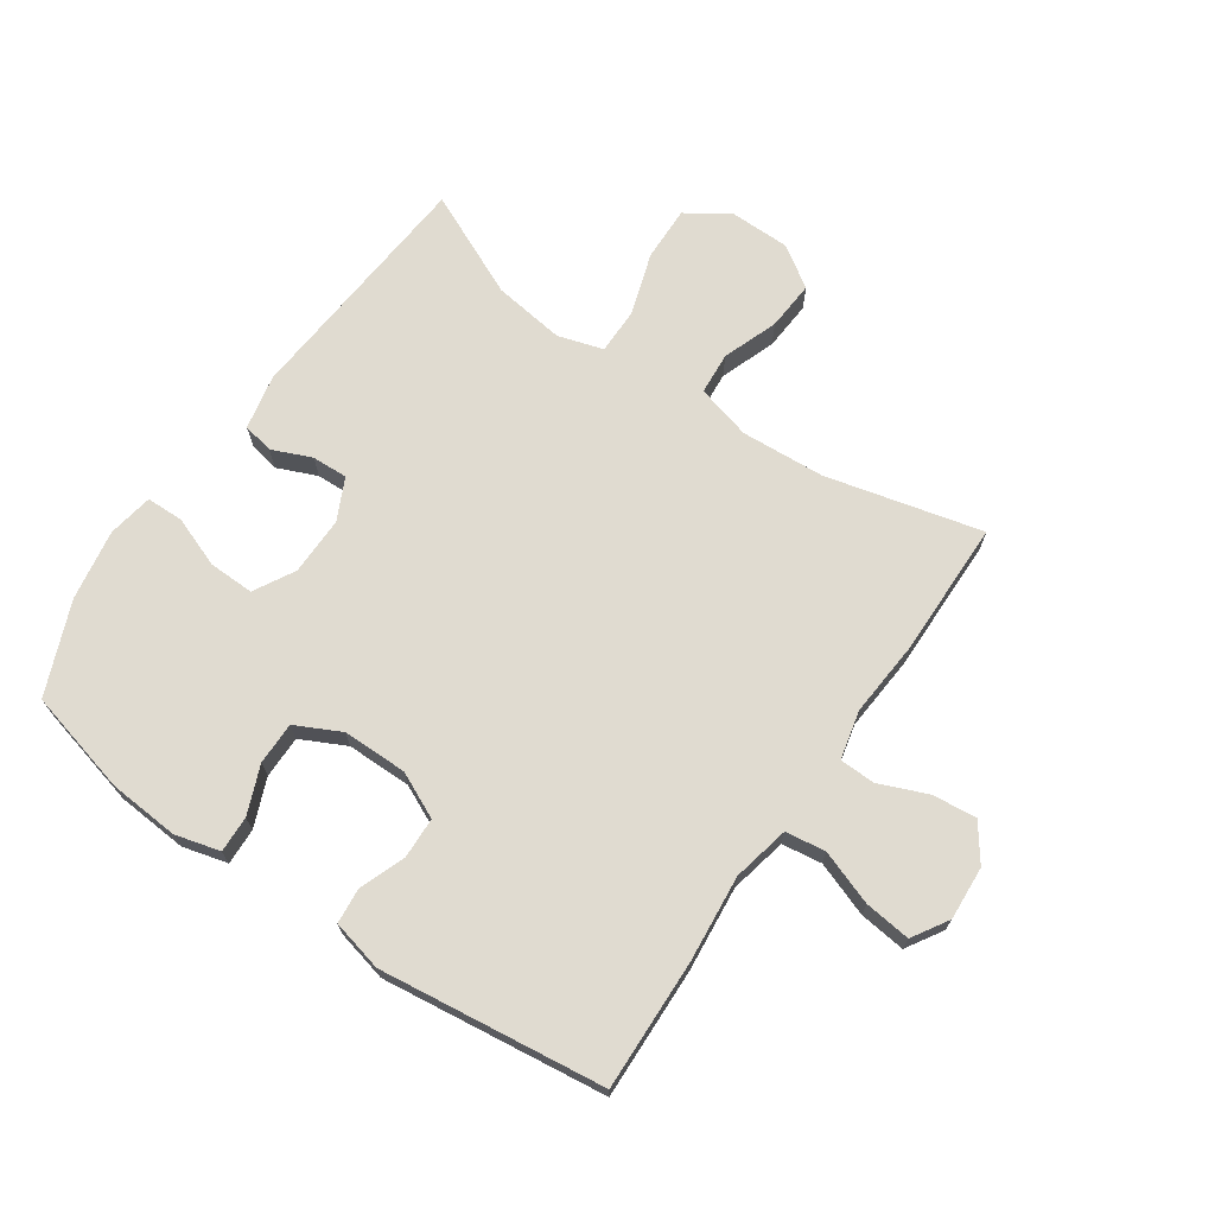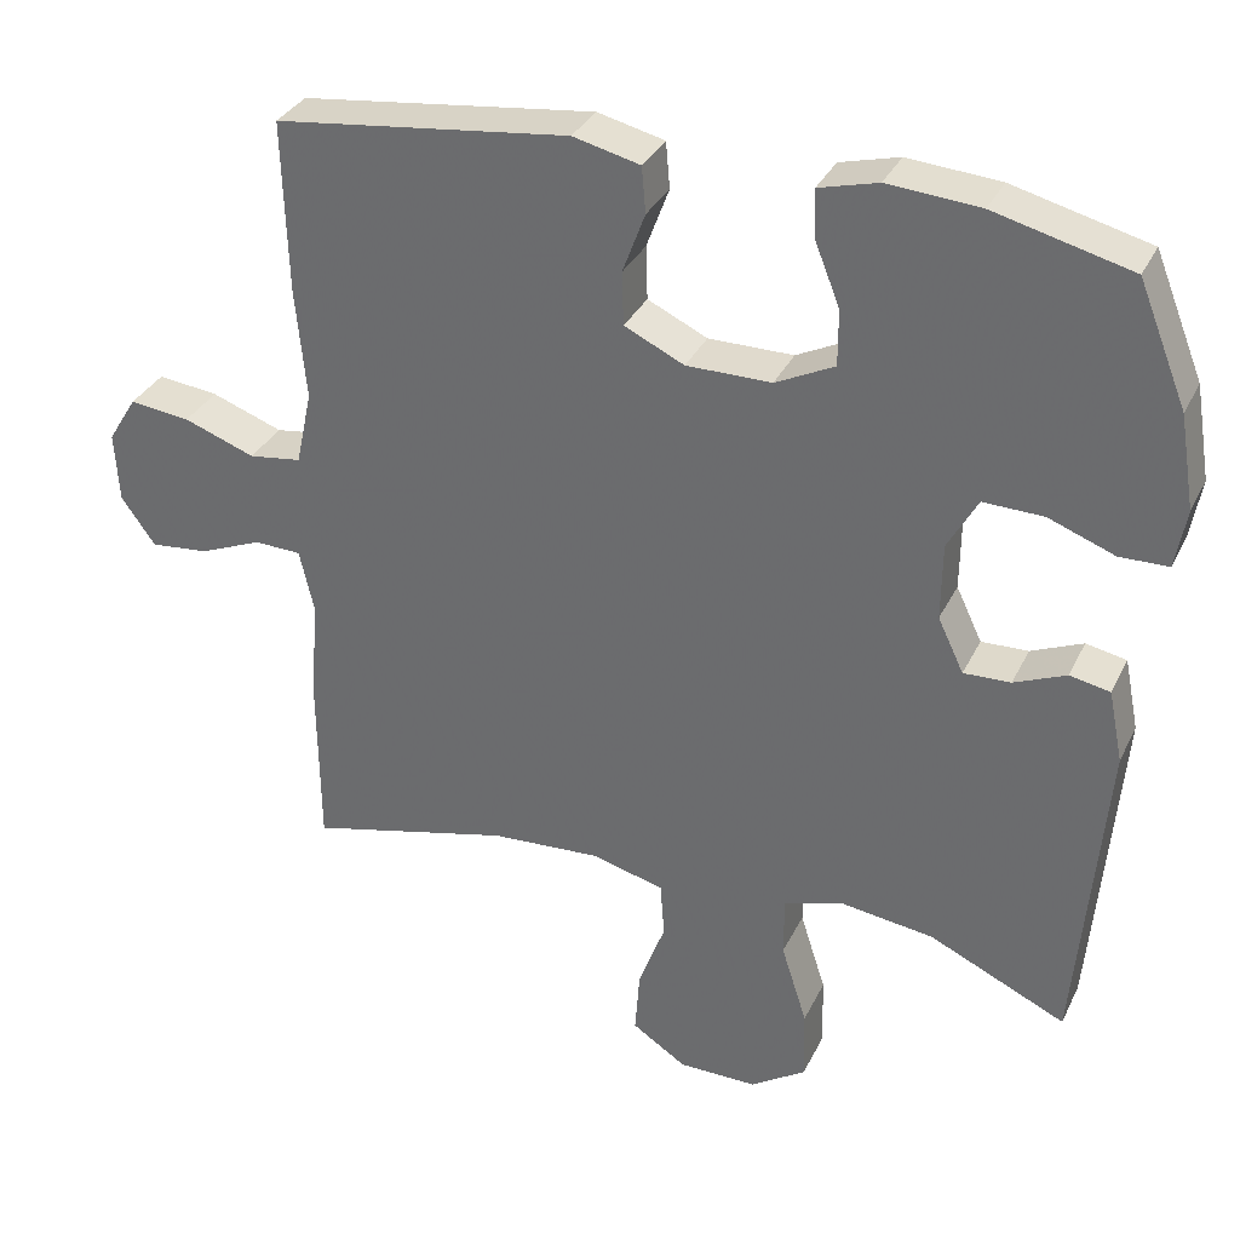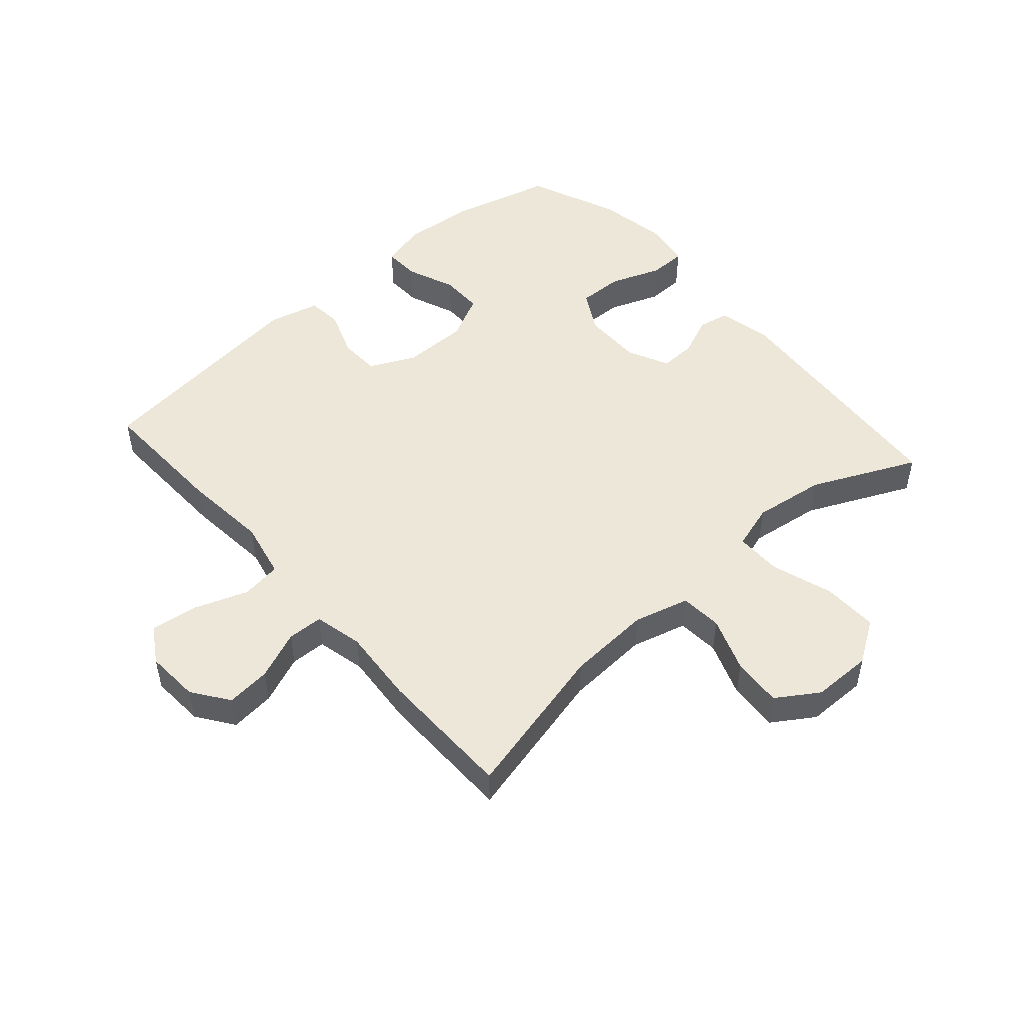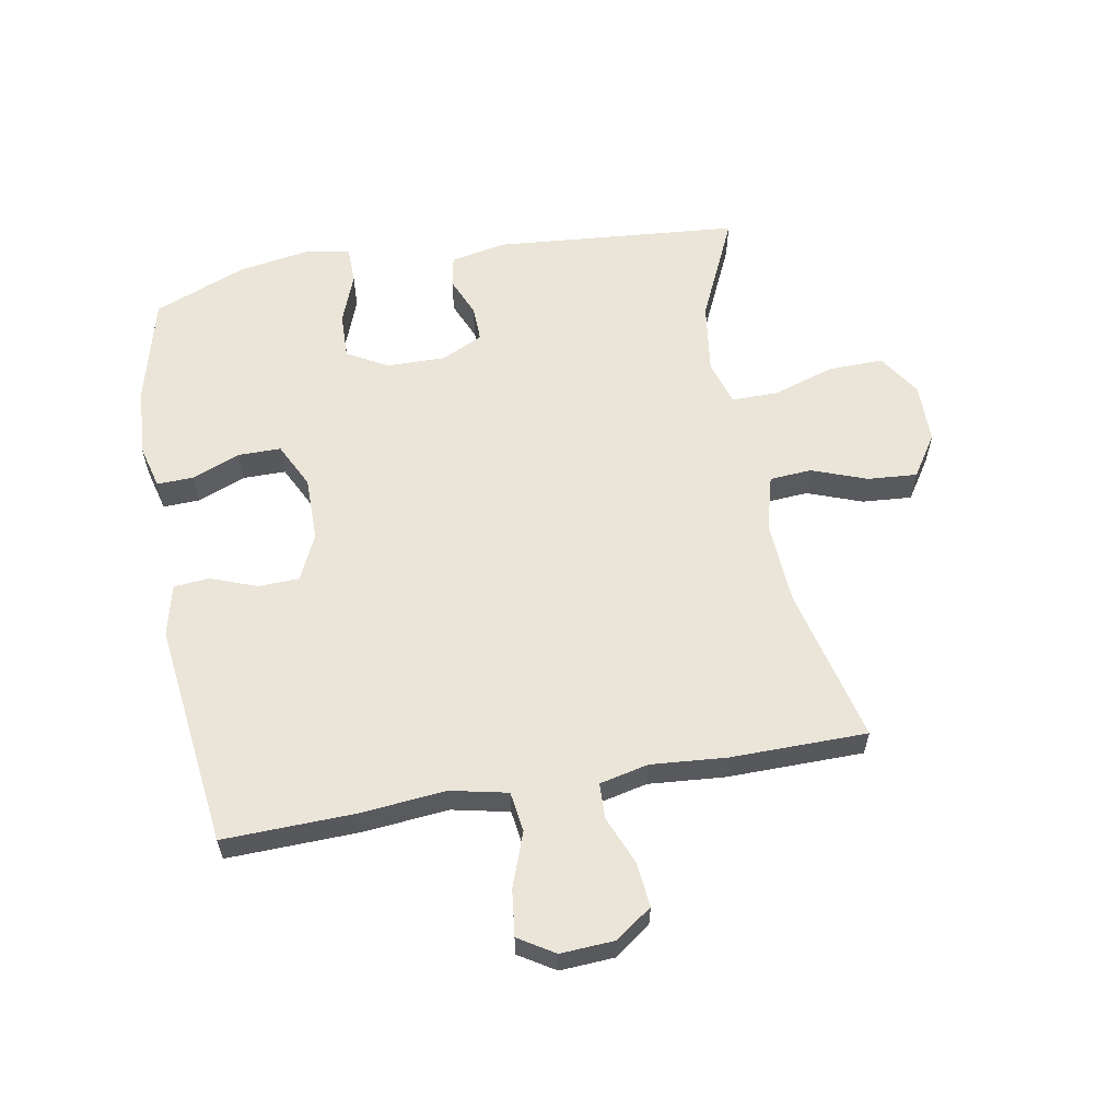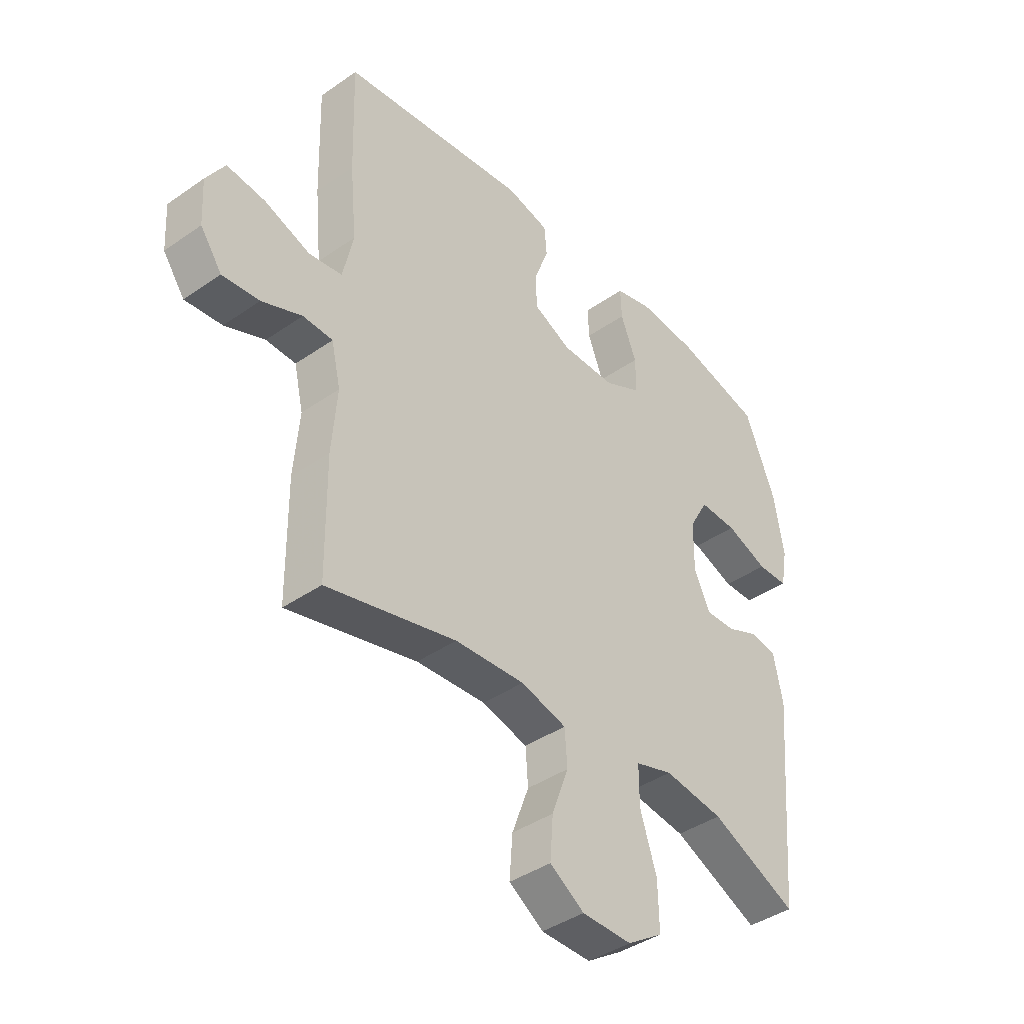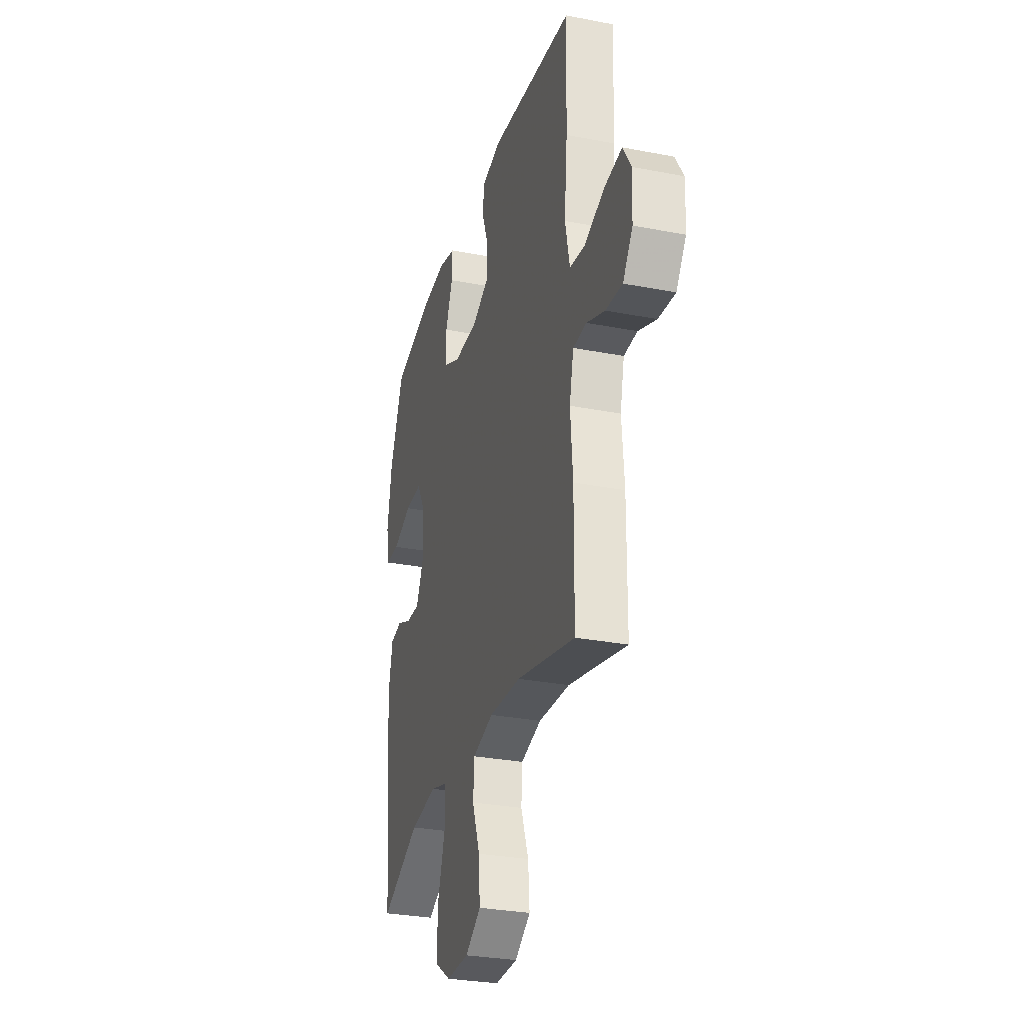
<metadata>
{"format":"obj","ext":"obj","renderer":"f3d","projection":"perspective","resolution":1024,"background":"white","views":[{"elev":69.9,"azim":34.3,"up":"+Y"},{"elev":33.1,"azim":-157.2,"up":"+Z"},{"elev":49.6,"azim":138.6,"up":"+Y"},{"elev":59.4,"azim":79.8,"up":"+Y"},{"elev":-40.8,"azim":130.4,"up":"+Z"},{"elev":-29.7,"azim":74.1,"up":"+Z"}]}
</metadata>
<code>
v -0.5 0.07 -0.5
v -0.534 0.07 -0.103
v -0.516 0.07 -0.014
v -0.466 0.07 -0.004
v -0.402 0.07 -0.031
v -0.344 0.07 -0.033
v -0.312 0.07 0.034
v -0.313 0.07 0.129
v -0.35 0.07 0.195
v -0.424 0.07 0.193
v -0.506 0.07 0.162
v -0.566 0.07 0.163
v -0.579 0.07 0.236
v -0.56 0.07 0.351
v -0.5 0.07 0.5
v -0.332 0.07 0.543
v -0.218 0.07 0.552
v -0.145 0.07 0.533
v -0.147 0.07 0.474
v -0.178 0.07 0.396
v -0.178 0.07 0.327
v -0.105 0.07 0.291
v 0 0.07 0.291
v 0.074 0.07 0.326
v 0.076 0.07 0.392
v 0.048 0.07 0.467
v 0.053 0.07 0.524
v 0.136 0.07 0.544
v 0.5 0.07 0.5
v 0.494 0.07 0.288
v 0.481 0.07 0.149
v 0.501 0.07 0.057
v 0.566 0.07 0.048
v 0.654 0.07 0.08
v 0.729 0.07 0.089
v 0.765 0.07 0.031
v 0.76 0.07 -0.056
v 0.718 0.07 -0.115
v 0.646 0.07 -0.108
v 0.568 0.07 -0.076
v 0.51 0.07 -0.078
v 0.492 0.07 -0.157
v 0.502 0.07 -0.279
v 0.5 0.07 -0.5
v 0.248 0.07 -0.439
v 0.112 0.07 -0.431
v 0.023 0.07 -0.455
v 0.018 0.07 -0.523
v 0.051 0.07 -0.612
v 0.057 0.07 -0.692
v -0.01 0.07 -0.736
v -0.107 0.07 -0.737
v -0.176 0.07 -0.692
v -0.174 0.07 -0.603
v -0.142 0.07 -0.503
v -0.142 0.07 -0.428
v -0.215 0.07 -0.406
v -0.331 0.07 -0.422
v -0.5 0 -0.5
v -0.534 0 -0.103
v -0.516 0 -0.014
v -0.466 0 -0.004
v -0.402 0 -0.031
v -0.344 0 -0.033
v -0.312 0 0.034
v -0.313 0 0.129
v -0.35 0 0.195
v -0.424 0 0.193
v -0.506 0 0.162
v -0.566 0 0.163
v -0.579 0 0.236
v -0.56 0 0.351
v -0.5 0 0.5
v -0.332 0 0.543
v -0.218 0 0.552
v -0.145 0 0.533
v -0.147 0 0.474
v -0.178 0 0.396
v -0.178 0 0.327
v -0.105 0 0.291
v 0 0 0.291
v 0.074 0 0.326
v 0.076 0 0.392
v 0.048 0 0.467
v 0.053 0 0.524
v 0.136 0 0.544
v 0.5 0 0.5
v 0.494 0 0.288
v 0.481 0 0.149
v 0.501 0 0.057
v 0.566 0 0.048
v 0.654 0 0.08
v 0.729 0 0.089
v 0.765 0 0.031
v 0.76 0 -0.056
v 0.718 0 -0.115
v 0.646 0 -0.108
v 0.568 0 -0.076
v 0.51 0 -0.078
v 0.492 0 -0.157
v 0.502 0 -0.279
v 0.5 0 -0.5
v 0.248 0 -0.439
v 0.112 0 -0.431
v 0.023 0 -0.455
v 0.018 0 -0.523
v 0.051 0 -0.612
v 0.057 0 -0.692
v -0.01 0 -0.736
v -0.107 0 -0.737
v -0.176 0 -0.692
v -0.174 0 -0.603
v -0.142 0 -0.503
v -0.142 0 -0.428
v -0.215 0 -0.406
v -0.331 0 -0.422
f 53 54 55
f 52 53 55
f 51 52 55
f 50 51 55
f 49 50 55
f 48 49 55
f 47 48 55 56
f 46 47 56 57
f 42 43 44 45
f 45 46 57
f 42 45 57
f 41 42 57
f 38 39 40
f 37 38 40
f 36 37 40
f 35 36 40
f 34 35 40
f 33 34 40
f 32 33 40 41
f 41 57 58
f 32 41 58
f 31 32 58
f 29 30 31
f 28 29 31
f 27 28 31
f 26 27 31
f 25 26 31
f 18 19 20
f 17 18 20
f 16 17 20
f 15 16 20
f 14 15 20
f 13 14 20
f 12 13 20
f 11 12 20
f 10 11 20
f 9 10 20 21
f 8 9 21 22
f 3 4 5
f 2 3 5
f 1 2 5
f 58 1 5
f 58 5 6
f 31 58 6 7
f 24 25 31
f 31 7 8
f 24 31 8
f 23 24 8
f 8 22 23
f 113 112 111
f 113 111 110
f 113 110 109
f 113 109 108
f 113 108 107
f 113 107 106
f 114 113 106 105
f 115 114 105 104
f 103 102 101 100
f 115 104 103
f 115 103 100
f 115 100 99
f 98 97 96
f 98 96 95
f 98 95 94
f 98 94 93
f 98 93 92
f 98 92 91
f 99 98 91 90
f 116 115 99
f 116 99 90
f 116 90 89
f 89 88 87
f 89 87 86
f 89 86 85
f 89 85 84
f 89 84 83
f 78 77 76
f 78 76 75
f 78 75 74
f 78 74 73
f 78 73 72
f 78 72 71
f 78 71 70
f 78 70 69
f 78 69 68
f 79 78 68 67
f 80 79 67 66
f 63 62 61
f 63 61 60
f 63 60 59
f 63 59 116
f 64 63 116
f 65 64 116 89
f 89 83 82
f 66 65 89
f 66 89 82
f 66 82 81
f 81 80 66
f 1 59 60 2
f 2 60 61 3
f 3 61 62 4
f 4 62 63 5
f 5 63 64 6
f 6 64 65 7
f 7 65 66 8
f 8 66 67 9
f 9 67 68 10
f 10 68 69 11
f 11 69 70 12
f 12 70 71 13
f 13 71 72 14
f 14 72 73 15
f 15 73 74 16
f 16 74 75 17
f 17 75 76 18
f 18 76 77 19
f 19 77 78 20
f 20 78 79 21
f 21 79 80 22
f 22 80 81 23
f 23 81 82 24
f 24 82 83 25
f 25 83 84 26
f 26 84 85 27
f 27 85 86 28
f 28 86 87 29
f 29 87 88 30
f 30 88 89 31
f 31 89 90 32
f 32 90 91 33
f 33 91 92 34
f 34 92 93 35
f 35 93 94 36
f 36 94 95 37
f 37 95 96 38
f 38 96 97 39
f 39 97 98 40
f 40 98 99 41
f 41 99 100 42
f 42 100 101 43
f 43 101 102 44
f 44 102 103 45
f 45 103 104 46
f 46 104 105 47
f 47 105 106 48
f 48 106 107 49
f 49 107 108 50
f 50 108 109 51
f 51 109 110 52
f 52 110 111 53
f 53 111 112 54
f 54 112 113 55
f 55 113 114 56
f 56 114 115 57
f 57 115 116 58
f 58 116 59 1

</code>
